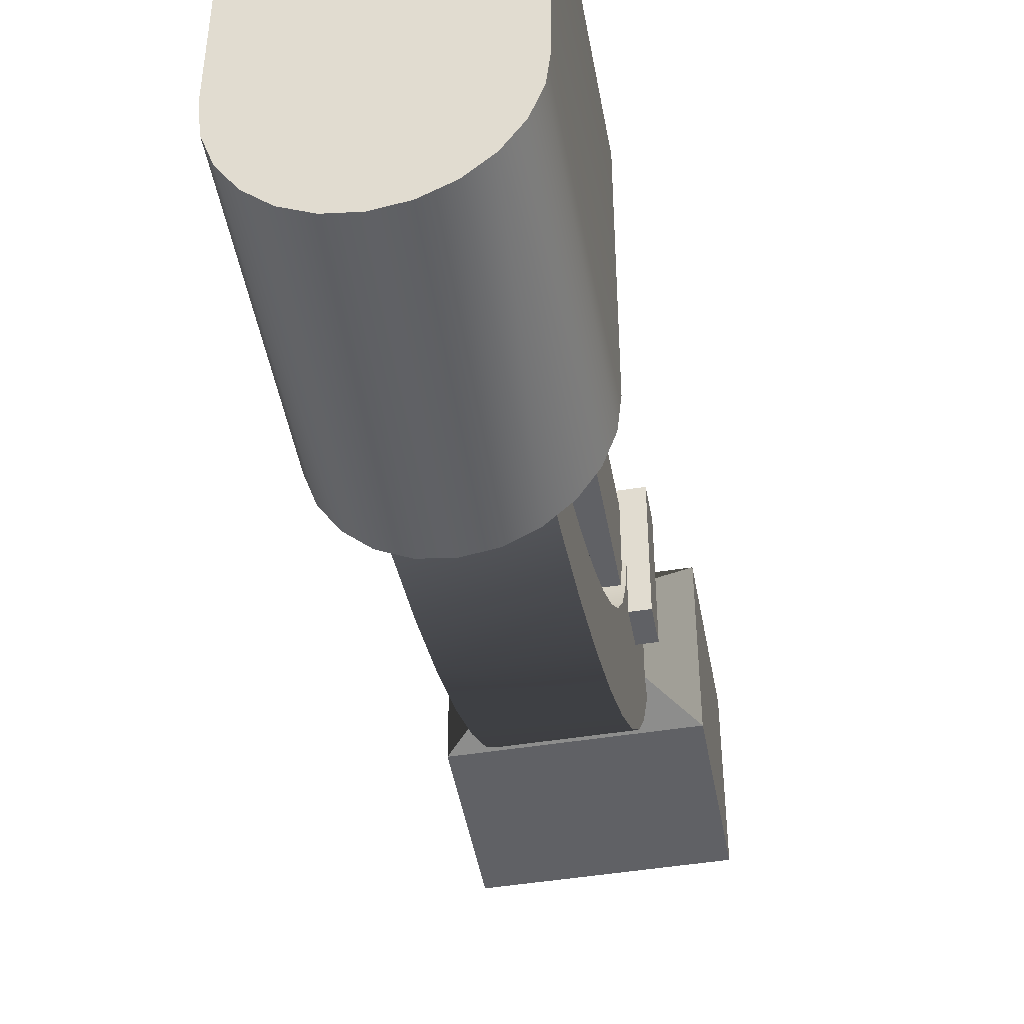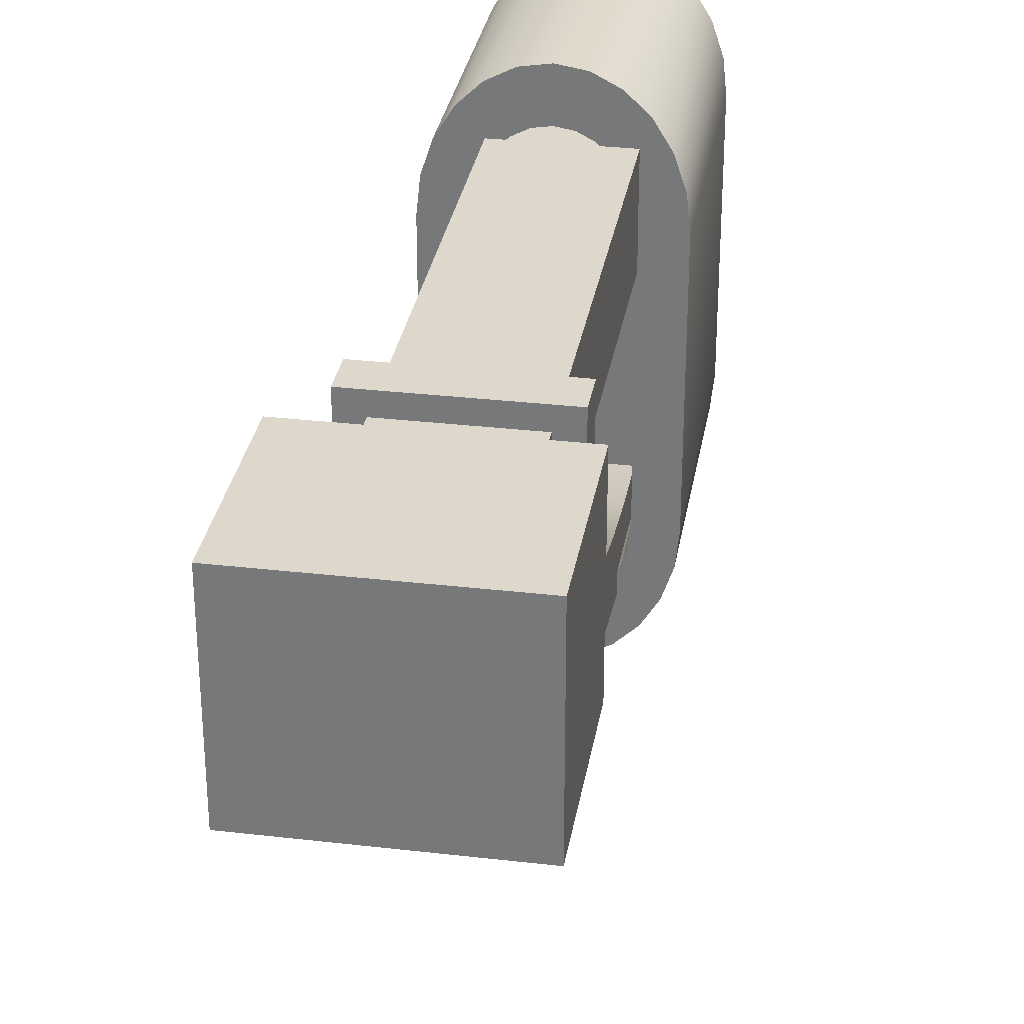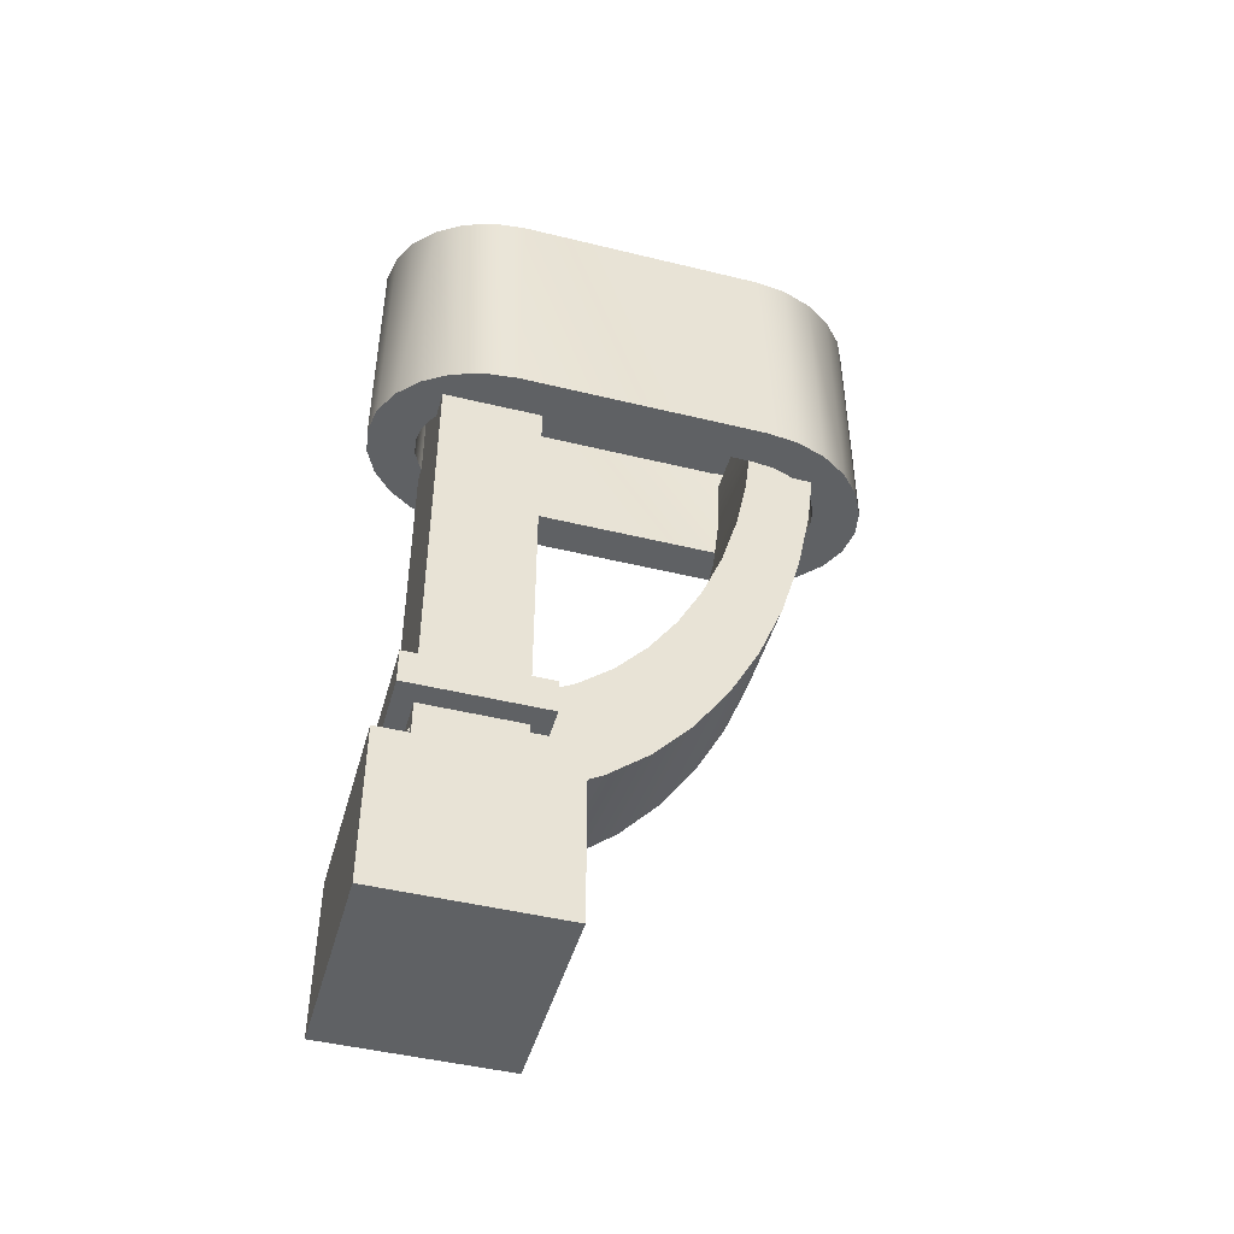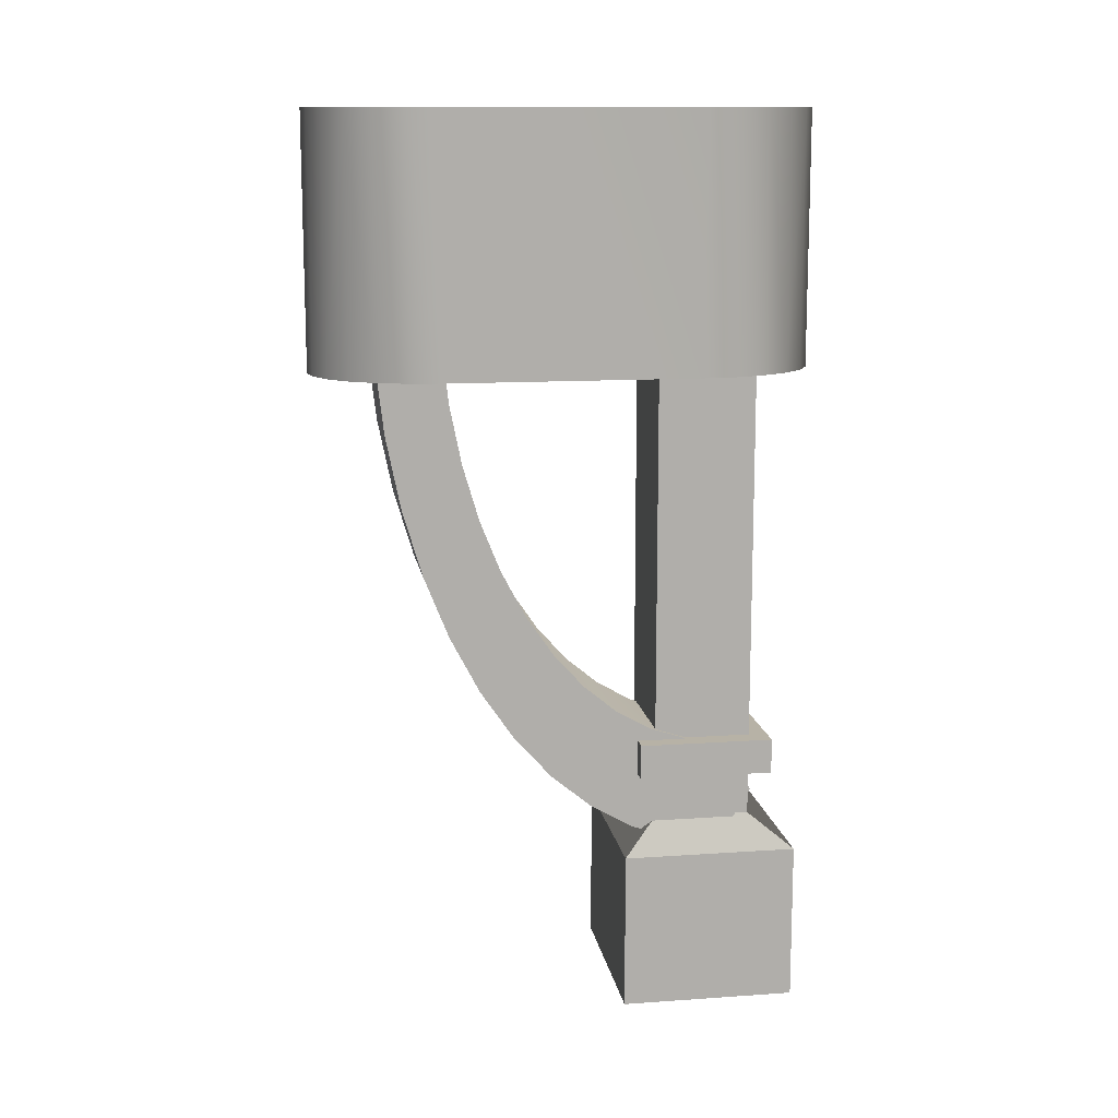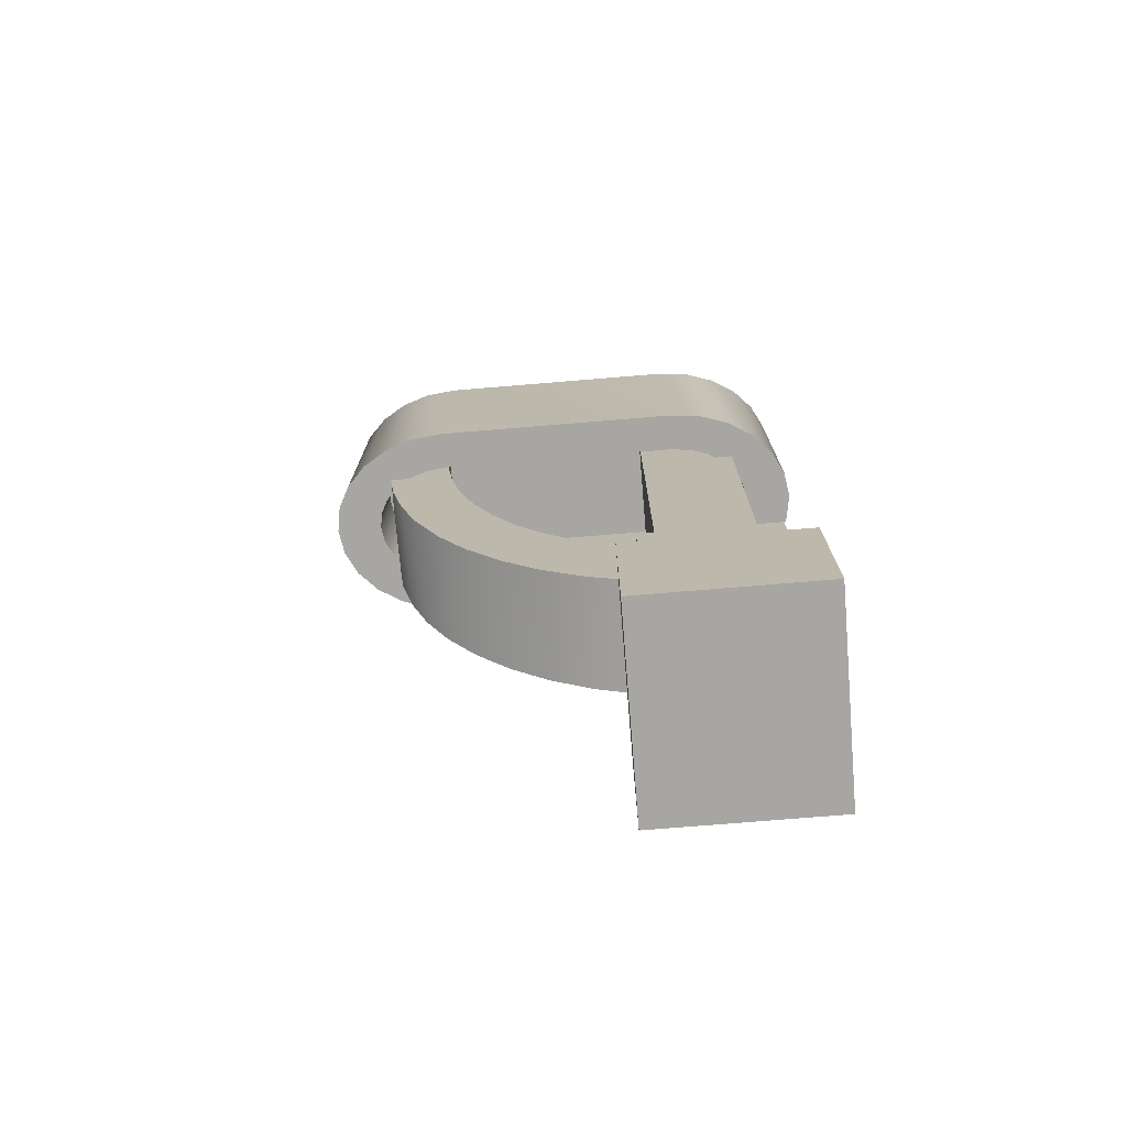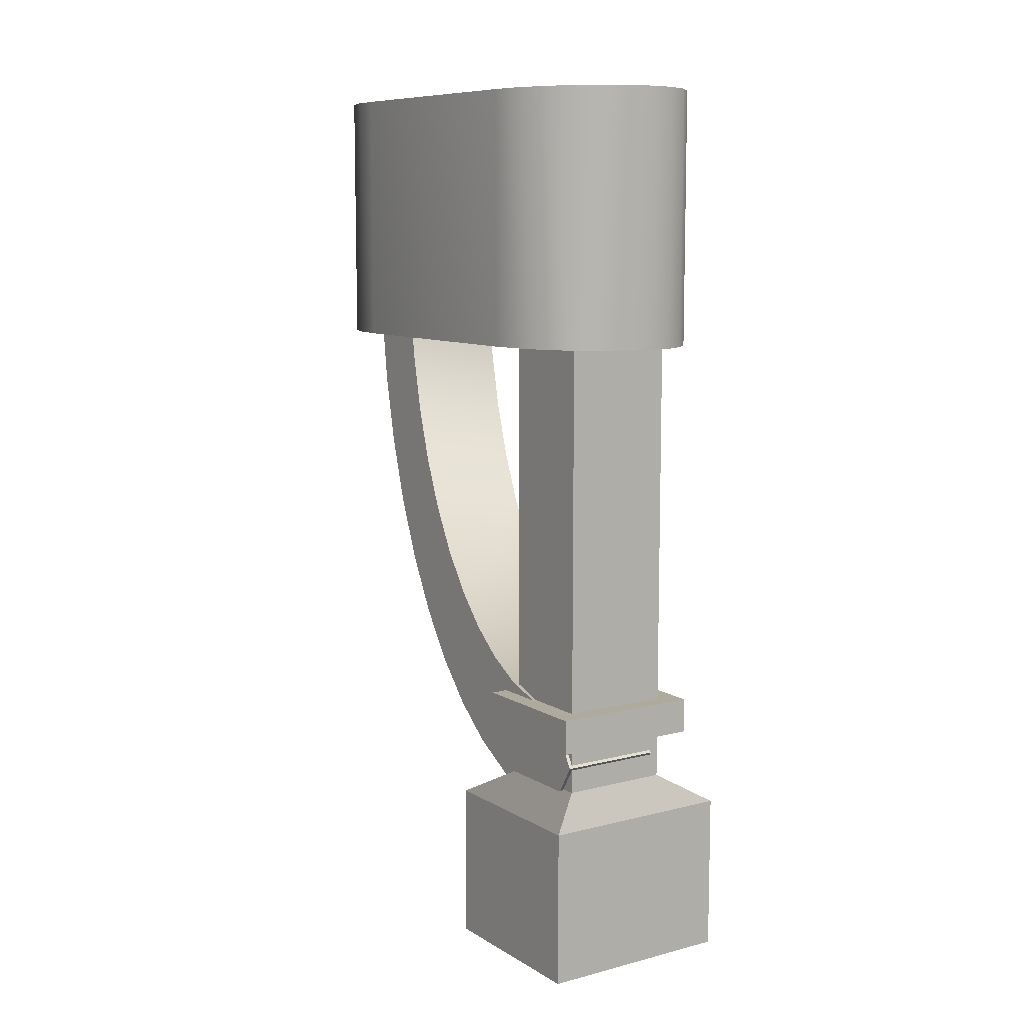
<metadata>
{"format":"obj","ext":"obj","renderer":"f3d","projection":"perspective","resolution":1024,"background":"white","views":[{"elev":-47.5,"azim":10.2,"up":"+Y"},{"elev":31.2,"azim":-170.6,"up":"+Y"},{"elev":-46.5,"azim":-105.6,"up":"+Z"},{"elev":12.5,"azim":80.9,"up":"+Z"},{"elev":-74.3,"azim":94.7,"up":"+Z"},{"elev":9.3,"azim":146.3,"up":"+Z"}]}
</metadata>
<code>
v 0.04656 0.07932 0.2046
v 0.04656 0.07932 0.1713
v 0.04656 -0.01368 0.2046
v 0.04656 0.07932 0.1248
v 0.04656 -0.01368 0.1248
v 0.04656 -0.01368 0.65
v 0.04656 0.07932 0.65
v 0.04656 -0.01368 0.1713
v -0.05884 -0.01368 0.1248
v -0.05884 0.07932 0.1248
v 0.06665 -0.0314 0.1713
v -0.07892 -0.0314 0.1713
v 0.06665 -0.0314 0.2046
v -0.07892 -0.0314 0.2046
v 0.08773 -0.05 -0.05
v -0.1 -0.05 -0.05
v 0.08773 -0.05 0.0998
v -0.1 -0.05 0.0998
v 0.06665 0.09704 0.2046
v -0.07892 0.09704 0.2046
v -0.05884 0.07932 0.2046
v -0.05884 -0.01368 0.2046
v -0.1 0.1156 0.0998
v 0.08773 0.1156 0.0998
v -0.1 0.1156 -0.05
v -0.05884 -0.01368 0.1713
v -0.05884 -0.01368 0.65
v -0.05884 0.07932 0.65
v -0.05884 0.07932 0.1713
v -0.07892 0.09704 0.1713
v 0.08773 0.1156 -0.05
v 0.06665 0.09704 0.1713
f 3 2 1
f 2 3 4
f 4 3 5
f 1 6 3
f 6 1 7
f 5 3 8
f 9 4 5
f 4 9 10
f 13 12 11
f 12 13 14
f 17 16 15
f 16 17 18
f 19 1 13
f 1 19 20
f 1 20 21
f 21 20 22
f 3 13 1
f 13 3 14
f 14 3 22
f 14 22 20
f 10 24 23
f 24 10 4
f 18 10 23
f 10 18 9
f 16 23 25
f 23 16 18
f 8 9 5
f 9 8 26
f 26 8 3
f 26 3 22
f 6 22 3
f 22 6 27
f 28 1 21
f 1 28 7
f 2 21 1
f 2 29 21
f 4 29 2
f 29 4 10
f 12 20 30
f 20 12 14
f 23 31 25
f 31 23 24
f 9 29 10
f 29 9 21
f 21 9 22
f 22 28 21
f 28 22 27
f 22 9 26
f 17 31 24
f 31 17 15
f 20 32 30
f 32 20 19
f 4 17 24
f 17 4 5
f 13 32 19
f 32 13 11
f 5 18 17
f 18 5 9
f 28 6 7
f 6 28 27
f 16 31 15
f 31 16 25
f 11 8 32
f 8 11 12
f 8 12 26
f 26 12 29
f 2 32 8
f 32 2 30
f 30 2 29
f 30 29 12
v 0.05669 -0.2373 0.68
v 0.05669 -0.2373 0.56
v 0.05899 -0.2154 0.68
v 0.05899 -0.2154 0.56
v 0.05899 0.0154 0.68
v 0.05899 0.0154 0.56
v 0.05669 0.03731 0.68
v 0.05669 0.03731 0.56
v 0.05082 0.055 0.68
v 0.05082 0.055 0.56
v 0.0415 0.07019 0.68
v 0.0415 0.07019 0.56
v 0.02934 0.08185 0.56
v 0.02934 0.08185 0.68
v 0.01519 0.08918 0.56
v 0.01519 0.08918 0.68
v -1.788e-07 0.09168 0.56
v -1.788e-07 0.09168 0.68
v -0.01519 0.08918 0.56
v -0.01519 0.08918 0.68
v -0.02934 0.08185 0.56
v -0.02934 0.08185 0.68
v -0.0415 0.07019 0.56
v -0.0415 0.07019 0.68
v -0.05082 0.055 0.68
v -0.05082 0.055 0.56
v -0.05669 0.03731 0.68
v -0.05669 0.03731 0.56
v -0.05899 0.0154 0.68
v -0.05899 0.0154 0.56
v -4.172e-07 0.1366 0.8
v -0.0245 0.1326 0.8
v -1.788e-07 0.1366 0.56
v -0.0245 0.1326 0.56
v 0.09143 -0.2489 0.56
v 0.09143 -0.2489 0.8
v 0.09466 -0.2183 0.56
v 0.09466 -0.2183 0.8
v 0.06693 -0.302 0.56
v 0.06693 -0.302 0.8
v 0.08198 -0.2775 0.56
v 0.08198 -0.2775 0.8
v 0.04733 -0.3208 0.8
v 0.04733 -0.3208 0.56
v -0.04733 -0.3208 0.8
v -0.0245 -0.3326 0.8
v -0.04733 -0.3208 0.56
v -0.0245 -0.3326 0.56
v -0.06693 -0.302 0.8
v -0.06693 -0.302 0.56
v 0.08198 0.07748 0.56
v 0.08198 0.07748 0.8
v 0.06693 0.102 0.56
v 0.06693 0.102 0.8
v -4.172e-07 -0.3366 0.8
v 0.0245 -0.3326 0.8
v -1.788e-07 -0.3366 0.56
v 0.0245 -0.3326 0.56
v -0.08198 -0.2775 0.8
v -0.08198 -0.2775 0.56
v -0.09143 -0.2489 0.8
v -0.09143 -0.2489 0.56
v 0.09466 0.01832 0.56
v 0.09143 0.04895 0.56
v 0.05082 -0.255 0.56
v 0.0415 -0.2702 0.56
v 0.02934 -0.2819 0.56
v 0.01519 -0.2892 0.56
v -1.788e-07 -0.2917 0.56
v -0.01519 -0.2892 0.56
v -0.02934 -0.2819 0.56
v -0.0415 -0.2702 0.56
v -0.05082 -0.255 0.56
v -0.05669 -0.2373 0.56
v -0.05899 -0.2154 0.56
v 0.04733 0.1208 0.56
v 0.0245 0.1326 0.56
v -0.04733 0.1208 0.56
v -0.06693 0.102 0.56
v -0.08198 0.07748 0.56
v -0.09143 0.04895 0.56
v -0.09466 -0.2183 0.56
v -0.09466 0.01832 0.56
v -0.09466 0.01832 0.8
v -0.09143 0.04895 0.8
v 0.04733 0.1208 0.8
v 0.0245 0.1326 0.8
v 0.09466 0.01832 0.8
v 0.09143 0.04895 0.8
v -0.08198 0.07748 0.8
v -0.06693 0.102 0.8
v -0.05899 -0.2154 0.68
v -0.05669 -0.2373 0.68
v -0.05082 -0.255 0.68
v -0.0415 -0.2702 0.68
v -0.09466 -0.2183 0.8
v -0.02934 -0.2819 0.68
v -1.788e-07 -0.2917 0.68
v -0.01519 -0.2892 0.68
v 0.01519 -0.2892 0.68
v 0.02934 -0.2819 0.68
v 0.0415 -0.2702 0.68
v 0.05082 -0.255 0.68
v -0.04733 0.1208 0.8
f 35 34 33
f 34 35 36
f 37 36 35
f 36 37 38
f 39 38 37
f 38 39 40
f 41 40 39
f 40 41 42
f 43 42 41
f 42 43 44
f 43 45 44
f 45 43 46
f 46 47 45
f 47 46 48
f 48 49 47
f 49 48 50
f 50 51 49
f 51 50 52
f 52 53 51
f 53 52 54
f 54 55 53
f 55 54 56
f 57 55 56
f 55 57 58
f 59 58 57
f 58 59 60
f 61 60 59
f 60 61 62
f 65 64 63
f 64 65 66
f 69 68 67
f 68 69 70
f 73 72 71
f 72 73 74
f 76 72 75
f 72 76 71
f 79 78 77
f 78 79 80
f 82 77 81
f 77 82 79
f 85 84 83
f 84 85 86
f 89 88 87
f 88 89 90
f 91 82 81
f 82 91 92
f 93 92 91
f 92 93 94
f 67 95 69
f 95 67 96
f 96 67 73
f 96 73 83
f 83 73 71
f 83 71 85
f 85 71 36
f 38 85 36
f 36 71 34
f 34 71 76
f 34 76 97
f 97 76 98
f 98 76 90
f 98 90 99
f 99 90 100
f 100 90 89
f 100 89 101
f 101 89 80
f 101 80 102
f 102 80 103
f 103 80 79
f 103 79 104
f 104 79 105
f 105 79 82
f 105 82 106
f 106 82 107
f 107 82 62
f 85 40 108
f 40 85 38
f 108 40 42
f 108 42 44
f 108 44 109
f 109 44 45
f 109 45 47
f 109 47 65
f 65 47 49
f 65 49 51
f 65 51 66
f 66 51 53
f 66 53 110
f 110 53 55
f 110 55 58
f 110 58 111
f 111 58 60
f 111 60 62
f 111 62 82
f 111 82 92
f 111 92 112
f 112 92 94
f 112 94 113
f 113 94 114
f 113 114 115
f 117 115 116
f 115 117 113
f 108 119 118
f 119 108 109
f 96 120 95
f 120 96 121
f 95 70 69
f 70 95 120
f 123 112 122
f 112 123 111
f 67 74 73
f 74 67 68
f 62 124 107
f 124 62 61
f 107 125 106
f 125 107 124
f 109 63 119
f 63 109 65
f 106 126 105
f 126 106 125
f 105 127 104
f 127 105 126
f 128 94 93
f 94 128 114
f 103 127 129
f 127 103 104
f 101 131 130
f 131 101 102
f 100 130 132
f 130 100 101
f 99 132 133
f 132 99 100
f 98 133 134
f 133 98 99
f 102 129 131
f 129 102 103
f 85 118 86
f 118 85 108
f 135 98 134
f 98 135 97
f 90 75 88
f 75 90 76
f 33 97 135
f 97 33 34
f 122 113 117
f 113 122 112
f 83 121 96
f 121 83 84
f 116 114 128
f 114 116 115
f 110 123 136
f 123 110 111
f 66 136 64
f 136 66 110
f 80 87 78
f 87 80 89
f 121 70 120
f 70 121 68
f 68 121 84
f 68 84 74
f 74 84 72
f 72 84 86
f 72 86 118
f 72 118 75
f 75 118 119
f 75 119 88
f 88 119 63
f 88 63 87
f 87 63 64
f 87 64 78
f 78 64 136
f 78 136 77
f 77 136 123
f 77 123 81
f 81 123 122
f 81 122 91
f 91 122 117
f 91 117 93
f 93 117 116
f 93 116 128
f 33 37 35
f 37 33 39
f 39 33 135
f 39 135 41
f 41 135 134
f 41 134 43
f 43 134 133
f 43 133 46
f 46 133 48
f 48 133 132
f 48 132 130
f 48 130 50
f 50 130 131
f 50 131 52
f 52 131 129
f 52 129 54
f 54 129 127
f 54 127 56
f 56 127 57
f 57 127 126
f 57 126 59
f 59 126 125
f 59 125 124
f 59 124 61
v -0.05 0.05 0.09875
v -0.05 0.08075 0.15
v -0.05 0.006828 0.1035
v -0.05 -0.0356 0.1175
v -0.05 -0.07657 0.1407
v -0.05 -0.1154 0.1726
v -0.05 0.05 0.2013
v -0.05 -0.1513 0.2127
v -0.05 0.01486 0.2051
v -0.05 -0.01969 0.2165
v -0.05 -0.1839 0.2602
v -0.05 -0.05304 0.2354
v -0.05 -0.08463 0.2614
v -0.05 -0.2124 0.3144
v -0.05 -0.1139 0.294
v -0.05 -0.1404 0.3327
v -0.05 -0.2364 0.3744
v -0.05 -0.1636 0.3768
v -0.05 -0.2556 0.439
v -0.05 -0.1832 0.4256
v -0.05 -0.1988 0.4783
v -0.05 -0.2695 0.5073
v -0.05 -0.2101 0.5339
v -0.05 -0.2779 0.578
v -0.05 -0.2169 0.5914
v -0.05 -0.2807 0.65
v -0.05 -0.2193 0.65
v -0.05 -0.25 0.7013
v 0.05 0.05 0.09875
v 0.05 0.006828 0.1035
v 0.05 0.08075 0.15
v 0.05 -0.0356 0.1175
v 0.05 -0.07657 0.1407
v 0.05 -0.1154 0.1726
v 0.05 0.05 0.2013
v 0.05 -0.1513 0.2127
v 0.05 0.01486 0.2051
v 0.05 -0.01969 0.2165
v 0.05 -0.1839 0.2602
v 0.05 -0.05304 0.2354
v 0.05 -0.08463 0.2614
v 0.05 -0.2124 0.3144
v 0.05 -0.1139 0.294
v 0.05 -0.1404 0.3327
v 0.05 -0.2364 0.3744
v 0.05 -0.1636 0.3768
v 0.05 -0.2556 0.439
v 0.05 -0.1832 0.4256
v 0.05 -0.1988 0.4783
v 0.05 -0.2695 0.5073
v 0.05 -0.2101 0.5339
v 0.05 -0.2779 0.578
v 0.05 -0.2169 0.5914
v 0.05 -0.2807 0.65
v 0.05 -0.2193 0.65
v 0.05 -0.25 0.7013
f 139 138 137
f 138 139 140
f 138 140 141
f 138 141 142
f 138 142 143
f 143 142 144
f 143 144 145
f 145 144 146
f 146 144 147
f 146 147 148
f 148 147 149
f 149 147 150
f 149 150 151
f 151 150 152
f 152 150 153
f 152 153 154
f 154 153 155
f 154 155 156
f 156 155 157
f 157 155 158
f 157 158 159
f 159 158 160
f 159 160 161
f 161 160 162
f 161 162 163
f 163 162 164
f 167 166 165
f 166 167 168
f 168 167 169
f 169 167 170
f 170 167 171
f 170 171 172
f 172 171 173
f 172 173 174
f 172 174 175
f 175 174 176
f 175 176 177
f 175 177 178
f 178 177 179
f 178 179 180
f 178 180 181
f 181 180 182
f 181 182 183
f 183 182 184
f 183 184 185
f 183 185 186
f 186 185 187
f 186 187 188
f 188 187 189
f 188 189 190
f 190 189 191
f 190 191 192
f 190 164 162
f 164 190 192
f 192 163 164
f 163 192 191
f 191 161 163
f 161 191 189
f 189 159 161
f 159 189 187
f 187 157 159
f 157 187 185
f 185 156 157
f 156 185 184
f 184 154 156
f 154 184 182
f 182 152 154
f 152 182 180
f 152 179 151
f 179 152 180
f 151 177 149
f 177 151 179
f 149 176 148
f 176 149 177
f 148 174 146
f 174 148 176
f 146 173 145
f 173 146 174
f 145 171 143
f 171 145 173
f 143 167 138
f 167 143 171
f 167 137 138
f 137 167 165
f 165 139 137
f 139 165 166
f 166 140 139
f 140 166 168
f 168 141 140
f 141 168 169
f 169 142 141
f 142 169 170
f 170 144 142
f 144 170 172
f 172 147 144
f 147 172 175
f 175 150 147
f 150 175 178
f 178 153 150
f 153 178 181
f 153 183 155
f 183 153 181
f 155 186 158
f 186 155 183
f 158 188 160
f 188 158 186
f 160 190 162
f 190 160 188

</code>
